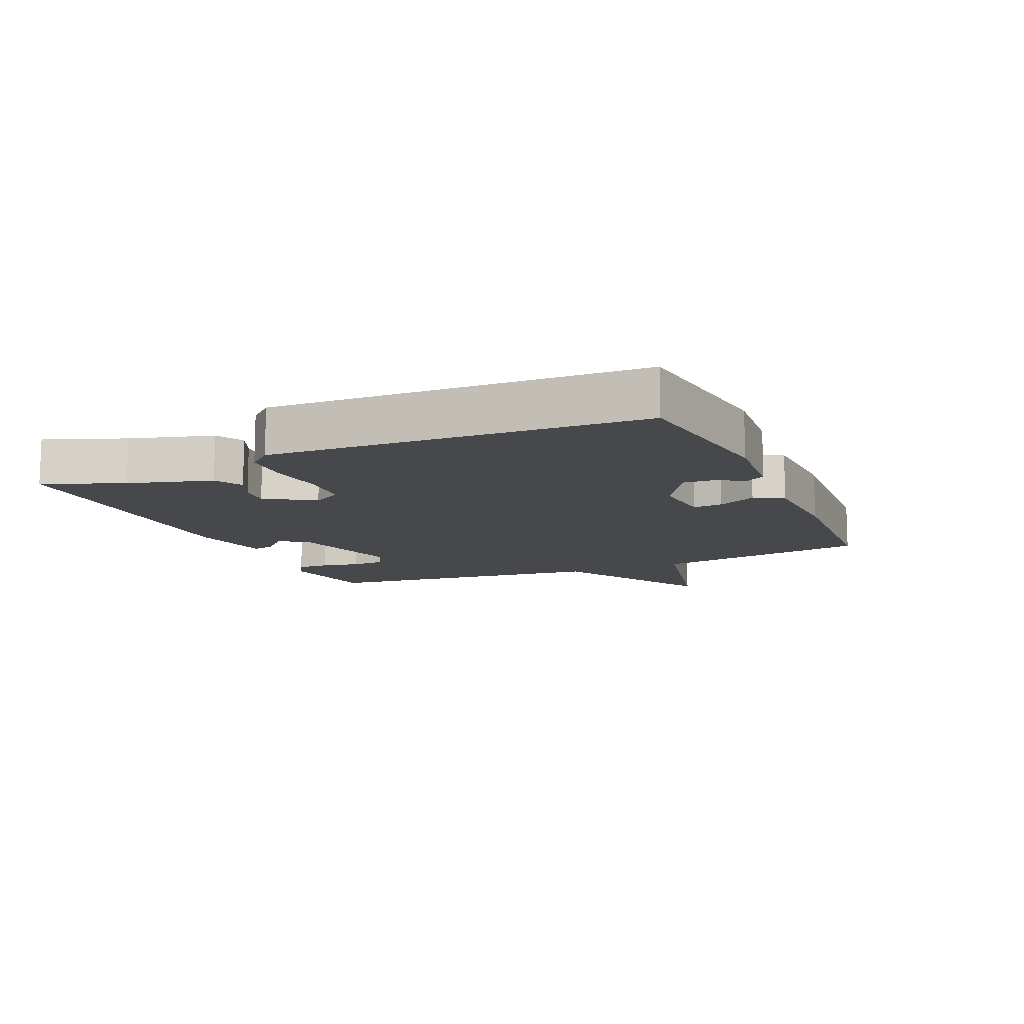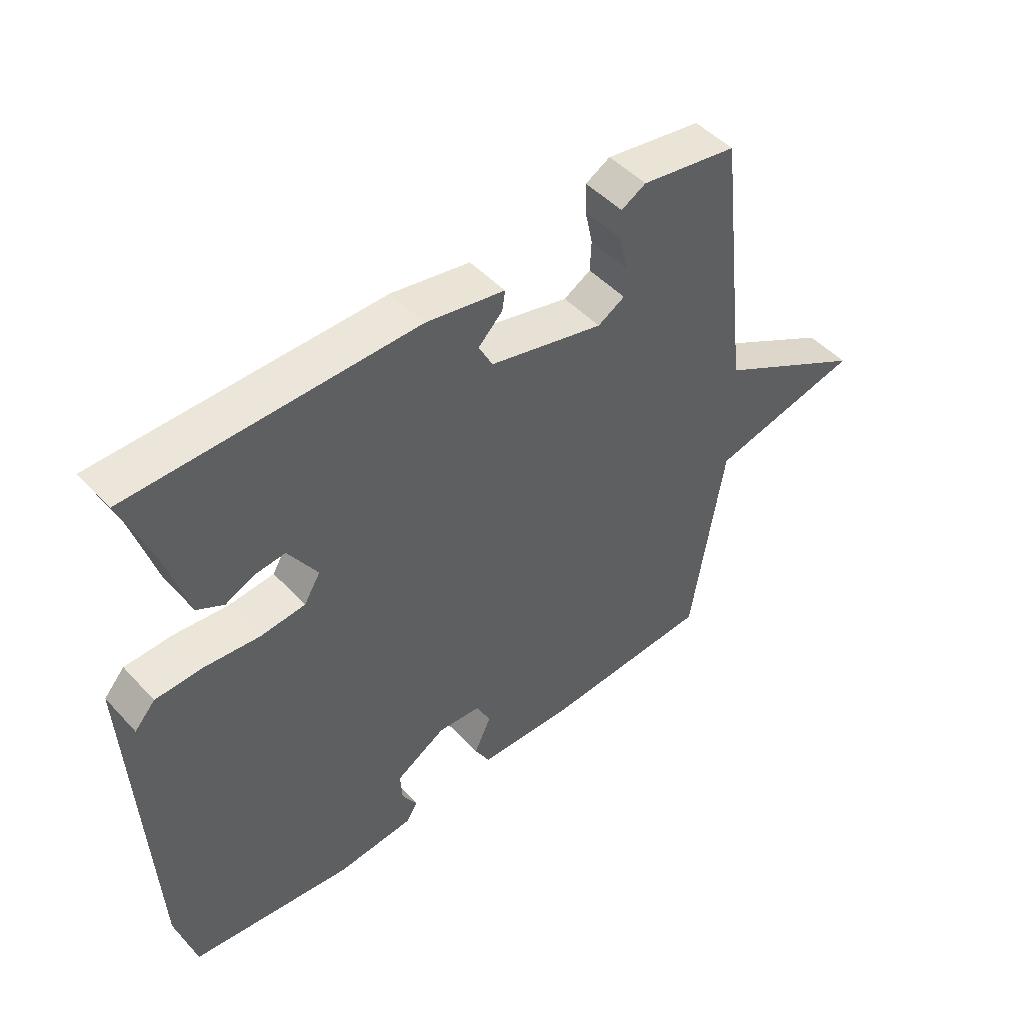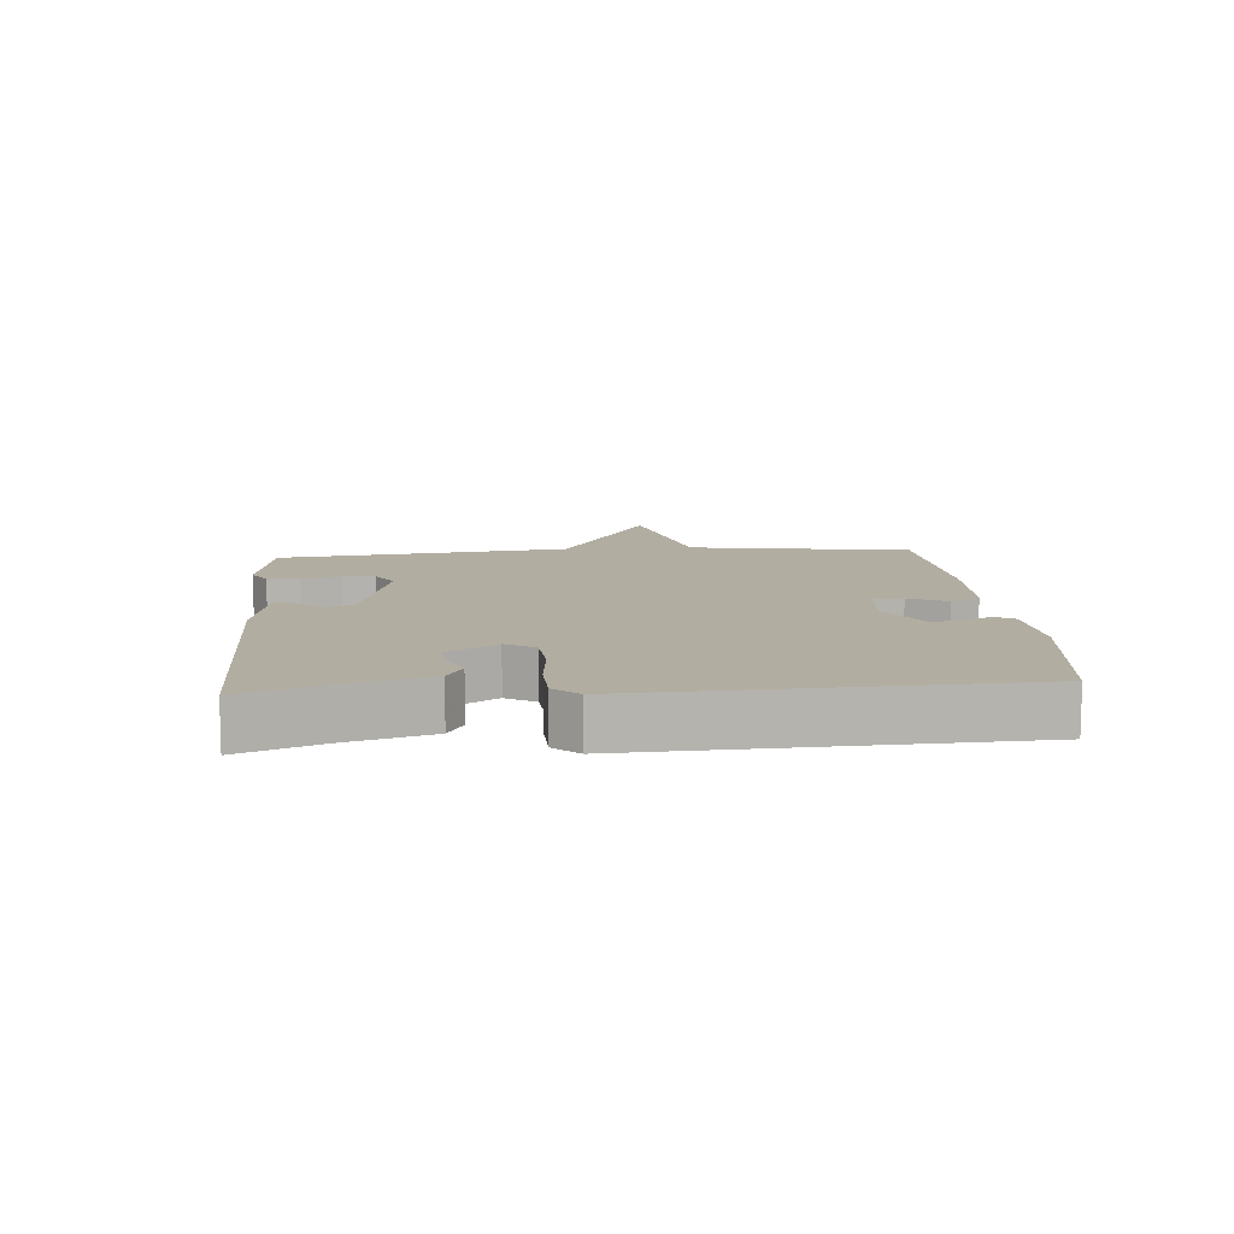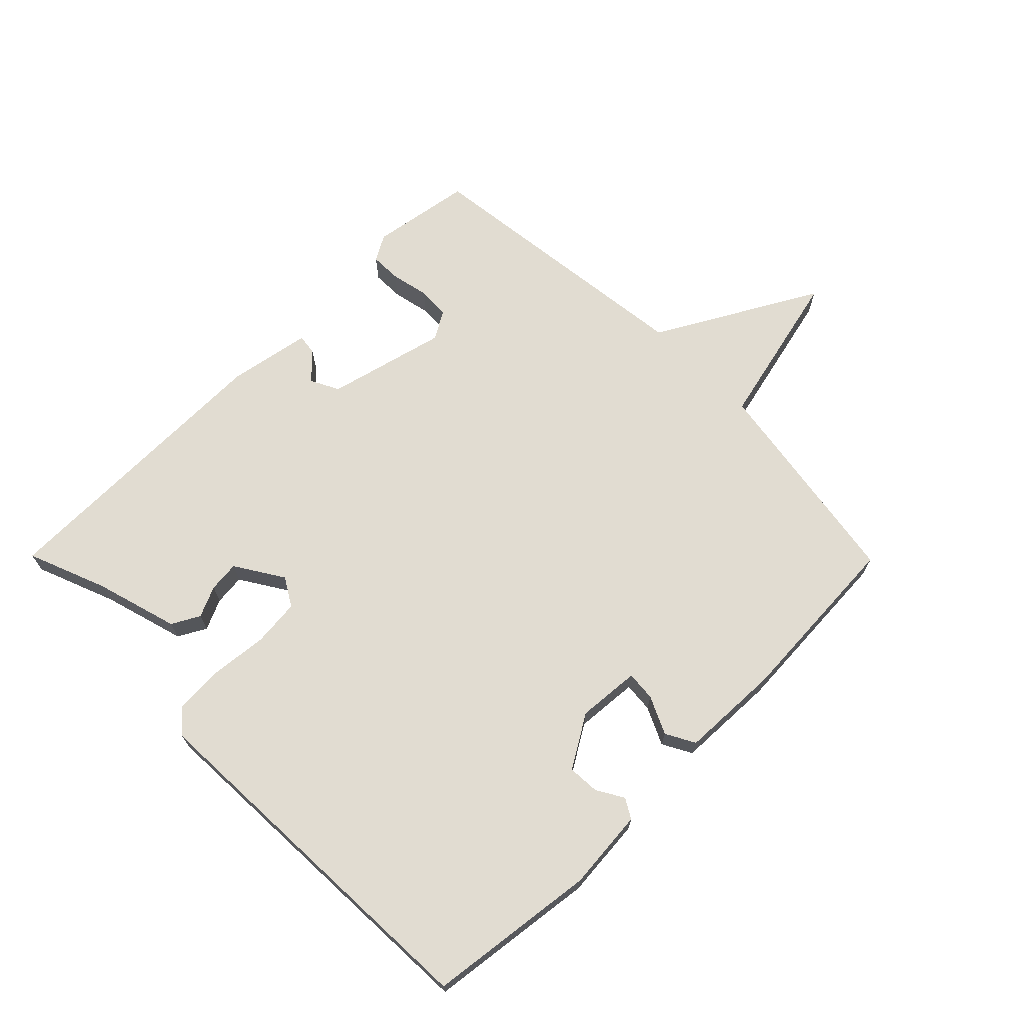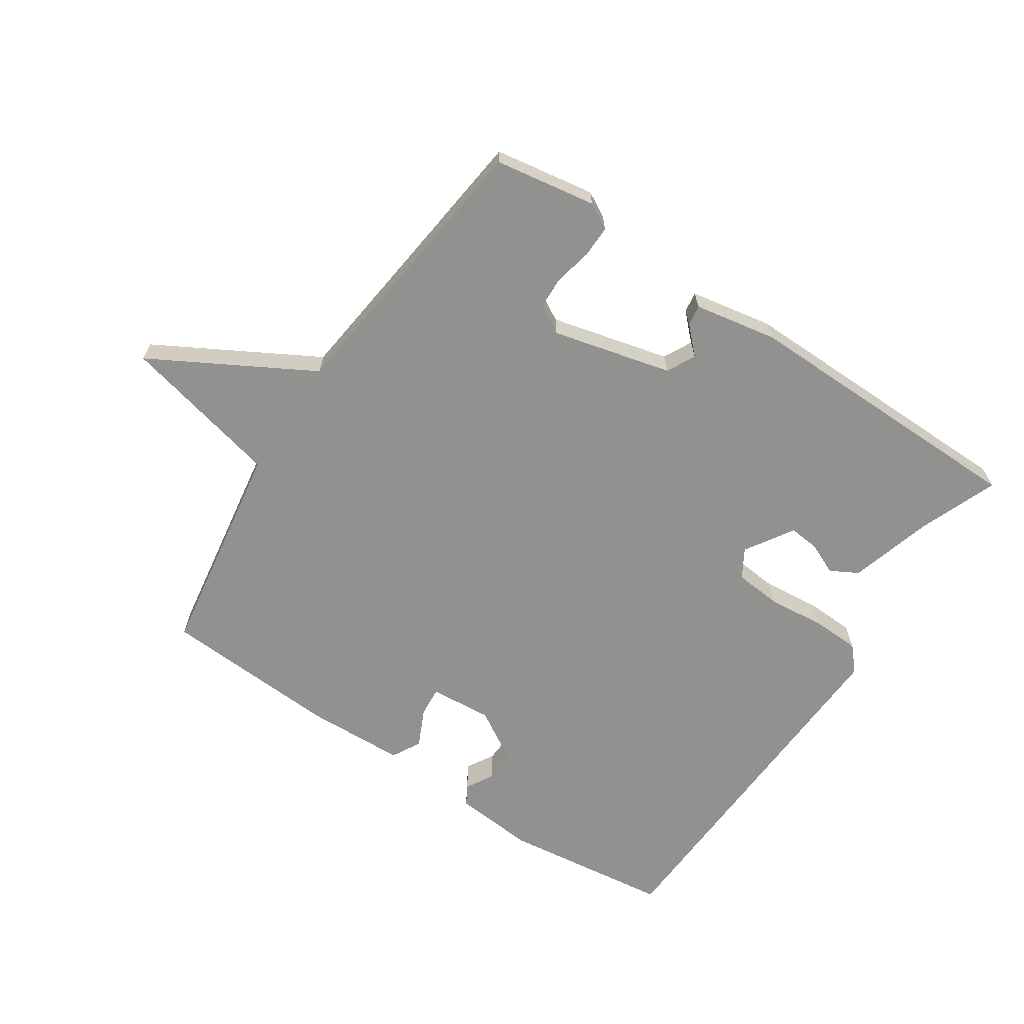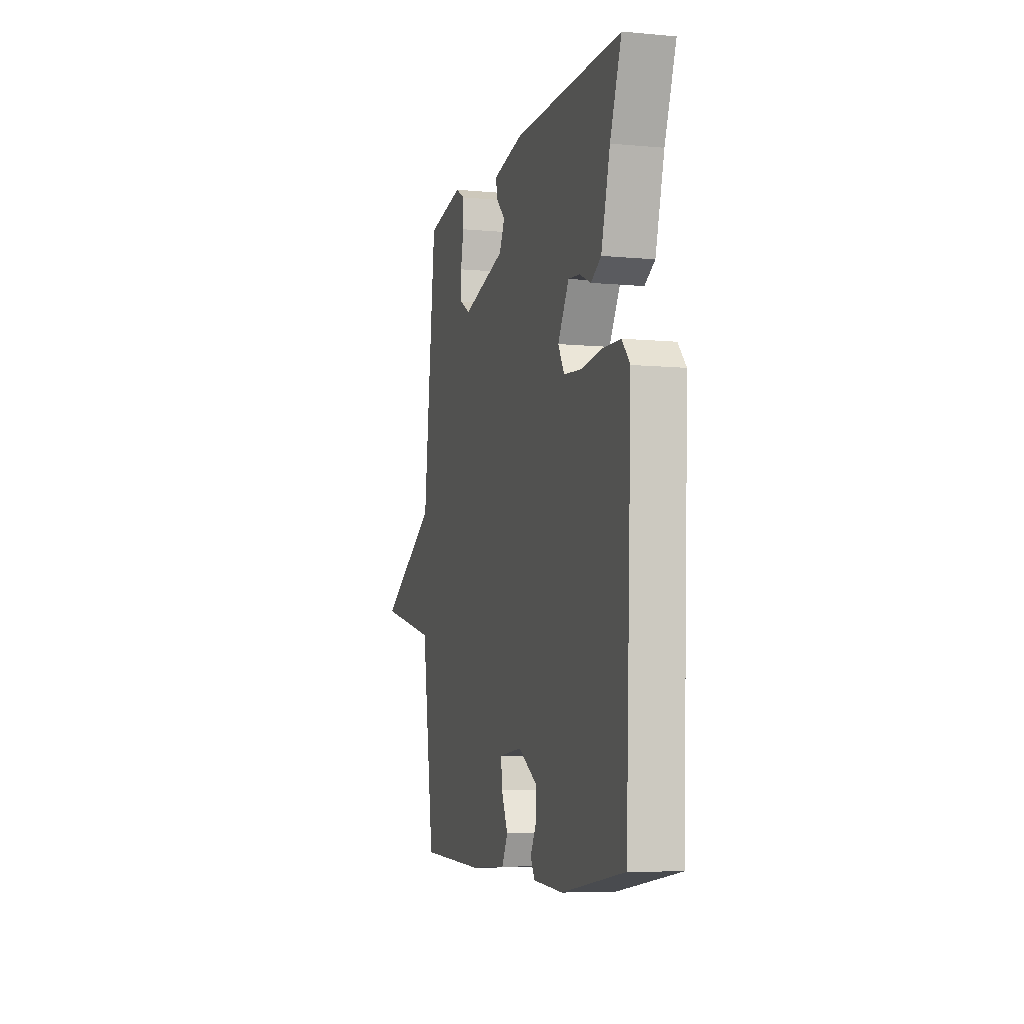
<metadata>
{"format":"obj","ext":"obj","renderer":"f3d","projection":"perspective","resolution":1024,"background":"white","views":[{"elev":-11.6,"azim":113.8,"up":"+Y"},{"elev":48.3,"azim":139.5,"up":"+Z"},{"elev":10.5,"azim":85.5,"up":"+Y"},{"elev":69.1,"azim":135.3,"up":"+Y"},{"elev":-65.9,"azim":-33.6,"up":"+Y"},{"elev":-7.2,"azim":75.0,"up":"+Z"}]}
</metadata>
<code>
v 0.5 0.07 0.5
v 0.451 0.07 0.375
v 0.413 0.07 0.244
v 0.369 0.07 0.22
v 0.32 0.07 0.242
v 0.271 0.07 0.247
v 0.223 0.07 0.171
v 0.25 0.07 0.126
v 0.324 0.07 0.119
v 0.415 0.07 0.128
v 0.492 0.07 0.125
v 0.526 0.07 0.087
v 0.5 0.07 -0.5
v 0.232 0.07 -0.534
v 0.104 0.07 -0.523
v 0.086 0.07 -0.492
v 0.111 0.07 -0.449
v 0.114 0.07 -0.399
v 0.031 0.07 -0.349
v -0.068 0.07 -0.357
v -0.064 0.07 -0.404
v -0.036 0.07 -0.464
v -0.061 0.07 -0.51
v -0.219 0.07 -0.516
v -0.5 0.07 -0.5
v -0.554 0.07 -0.155
v -0.807 0.07 -0.096
v -0.554 0.07 0.045
v -0.5 0.07 0.5
v -0.34 0.07 0.526
v -0.299 0.07 0.503
v -0.3 0.07 0.453
v -0.313 0.07 0.393
v -0.311 0.07 0.342
v -0.266 0.07 0.316
v -0.077 0.07 0.363
v -0.054 0.07 0.408
v -0.094 0.07 0.448
v -0.099 0.07 0.481
v 0.032 0.07 0.505
v 0.5 0 0.5
v 0.451 0 0.375
v 0.413 0 0.244
v 0.369 0 0.22
v 0.32 0 0.242
v 0.271 0 0.247
v 0.223 0 0.171
v 0.25 0 0.126
v 0.324 0 0.119
v 0.415 0 0.128
v 0.492 0 0.125
v 0.526 0 0.087
v 0.5 0 -0.5
v 0.232 0 -0.534
v 0.104 0 -0.523
v 0.086 0 -0.492
v 0.111 0 -0.449
v 0.114 0 -0.399
v 0.031 0 -0.349
v -0.068 0 -0.357
v -0.064 0 -0.404
v -0.036 0 -0.464
v -0.061 0 -0.51
v -0.219 0 -0.516
v -0.5 0 -0.5
v -0.554 0 -0.155
v -0.807 0 -0.096
v -0.554 0 0.045
v -0.5 0 0.5
v -0.34 0 0.526
v -0.299 0 0.503
v -0.3 0 0.453
v -0.313 0 0.393
v -0.311 0 0.342
v -0.266 0 0.316
v -0.077 0 0.363
v -0.054 0 0.408
v -0.094 0 0.448
v -0.099 0 0.481
v 0.032 0 0.505
f 40 1 2
f 39 40 2
f 38 39 2
f 37 38 2
f 36 37 2 3
f 35 36 3
f 31 32 33
f 30 31 33
f 29 30 33
f 28 29 33
f 28 33 34
f 26 27 28
f 25 26 28
f 24 25 28
f 23 24 28
f 22 23 28
f 21 22 28
f 28 34 35
f 21 28 35
f 20 21 35
f 15 16 17
f 14 15 17
f 13 14 17
f 12 13 17
f 11 12 17
f 11 17 18
f 10 11 18
f 9 10 18
f 8 9 18 19
f 3 4 5
f 3 5 6
f 35 3 6
f 19 20 35
f 8 19 35
f 7 8 35
f 6 7 35
f 42 41 80
f 42 80 79
f 42 79 78
f 42 78 77
f 43 42 77 76
f 43 76 75
f 73 72 71
f 73 71 70
f 73 70 69
f 73 69 68
f 74 73 68
f 68 67 66
f 68 66 65
f 68 65 64
f 68 64 63
f 68 63 62
f 68 62 61
f 75 74 68
f 75 68 61
f 75 61 60
f 57 56 55
f 57 55 54
f 57 54 53
f 57 53 52
f 57 52 51
f 58 57 51
f 58 51 50
f 58 50 49
f 59 58 49 48
f 45 44 43
f 46 45 43
f 46 43 75
f 75 60 59
f 75 59 48
f 75 48 47
f 75 47 46
f 1 41 42 2
f 2 42 43 3
f 3 43 44 4
f 4 44 45 5
f 5 45 46 6
f 6 46 47 7
f 7 47 48 8
f 8 48 49 9
f 9 49 50 10
f 10 50 51 11
f 11 51 52 12
f 12 52 53 13
f 13 53 54 14
f 14 54 55 15
f 15 55 56 16
f 16 56 57 17
f 17 57 58 18
f 18 58 59 19
f 19 59 60 20
f 20 60 61 21
f 21 61 62 22
f 22 62 63 23
f 23 63 64 24
f 24 64 65 25
f 25 65 66 26
f 26 66 67 27
f 27 67 68 28
f 28 68 69 29
f 29 69 70 30
f 30 70 71 31
f 31 71 72 32
f 32 72 73 33
f 33 73 74 34
f 34 74 75 35
f 35 75 76 36
f 36 76 77 37
f 37 77 78 38
f 38 78 79 39
f 39 79 80 40
f 40 80 41 1

</code>
